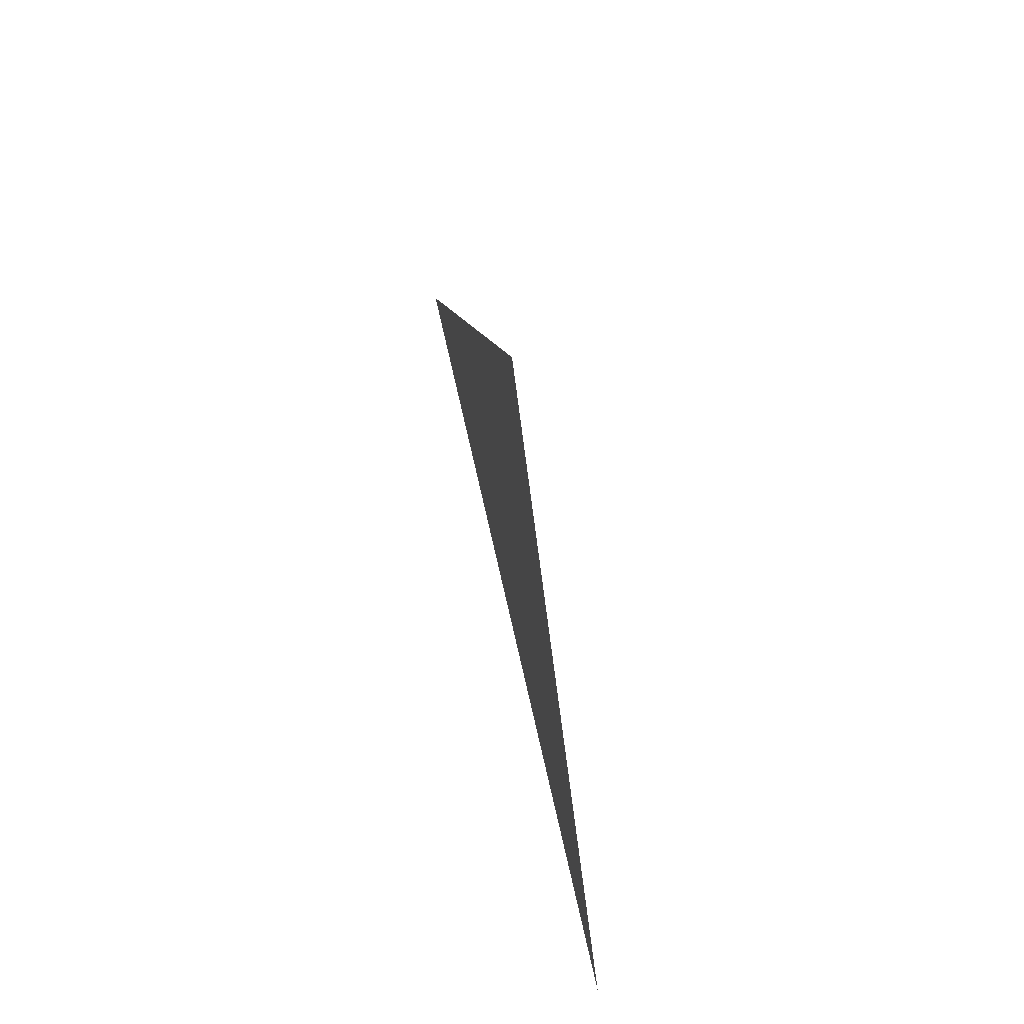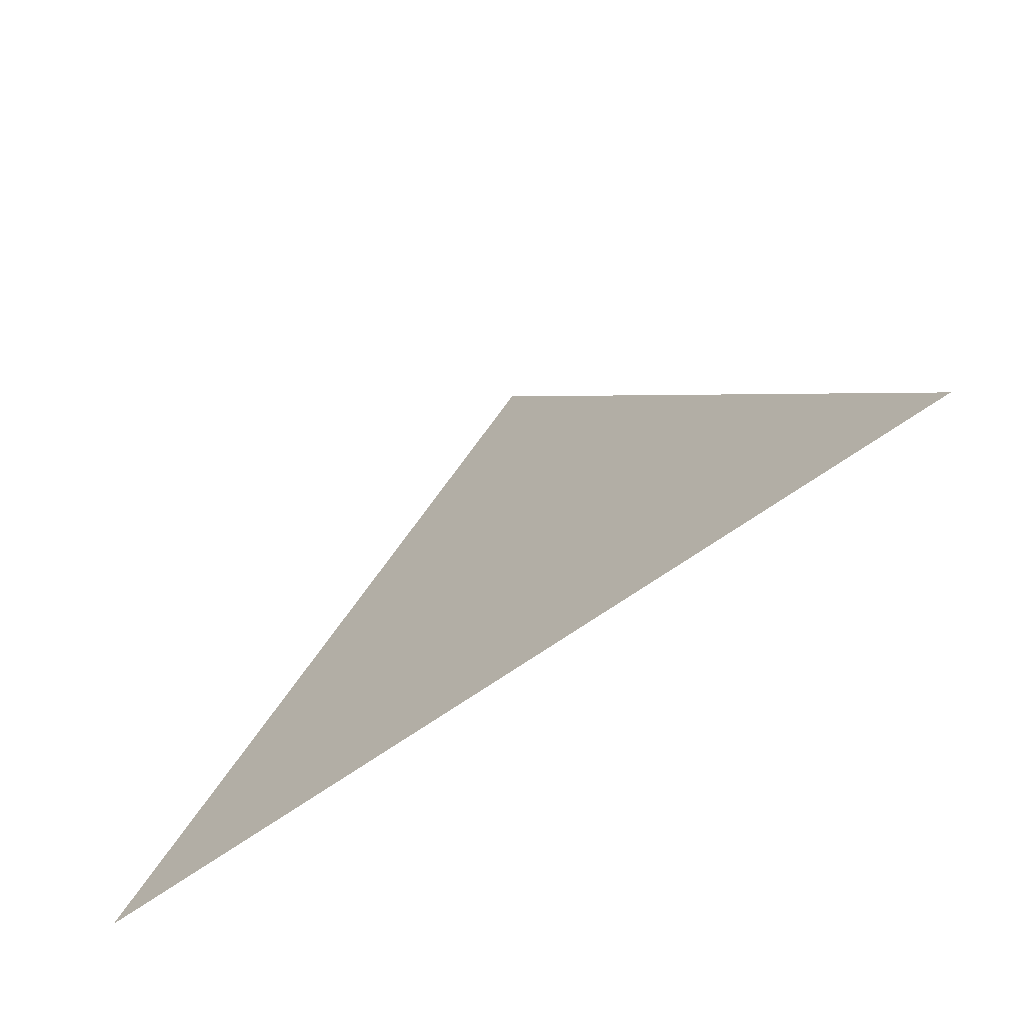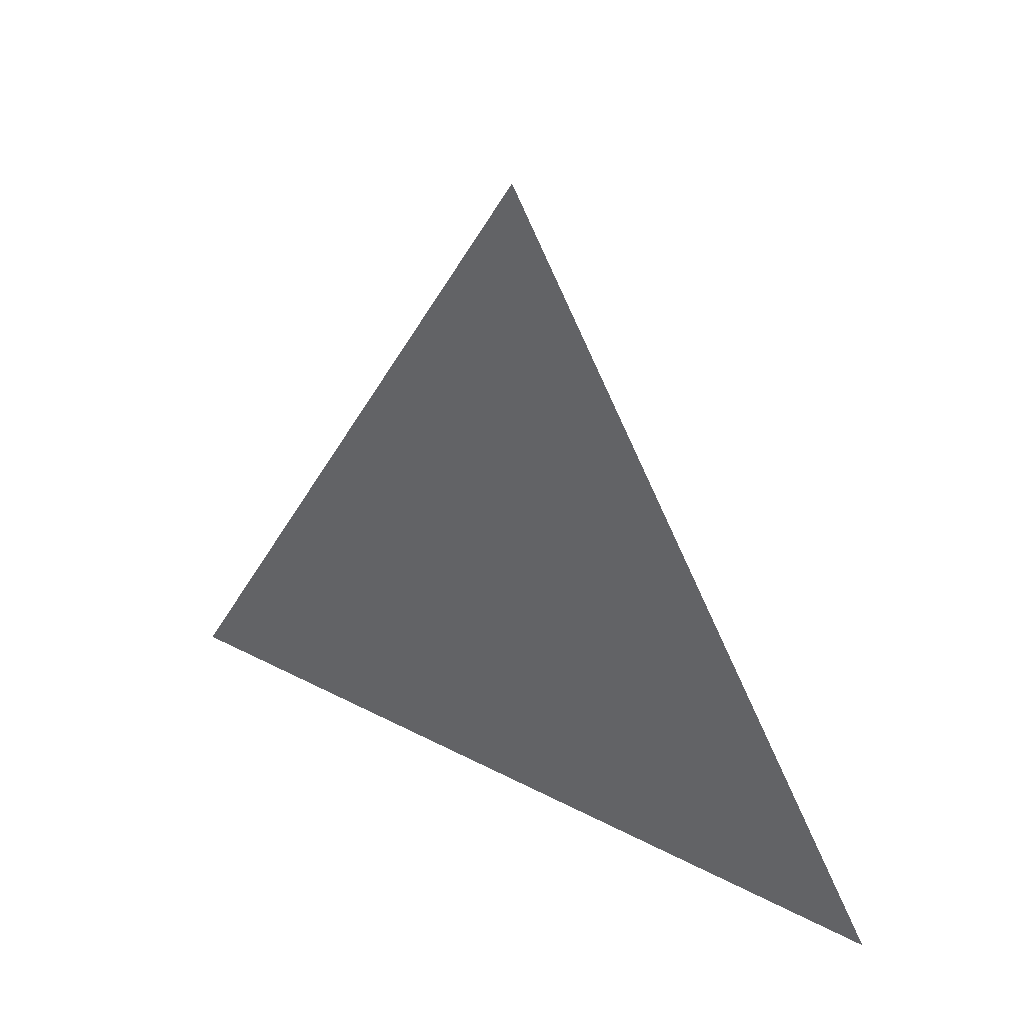
<metadata>
{"format":"obj","ext":"obj","renderer":"f3d","projection":"perspective","resolution":1024,"background":"white","views":[{"elev":69.5,"azim":-12.6,"up":"+Y"},{"elev":-68.9,"azim":125.0,"up":"+Y"},{"elev":37.6,"azim":123.9,"up":"+Y"}]}
</metadata>
<code>
v 0.8168 3.325 1.657
v 0.8168 3.25 1.7
v 0.8168 3.25 1.614
g group_65153560_140627853994640
f 1 2 3

</code>
